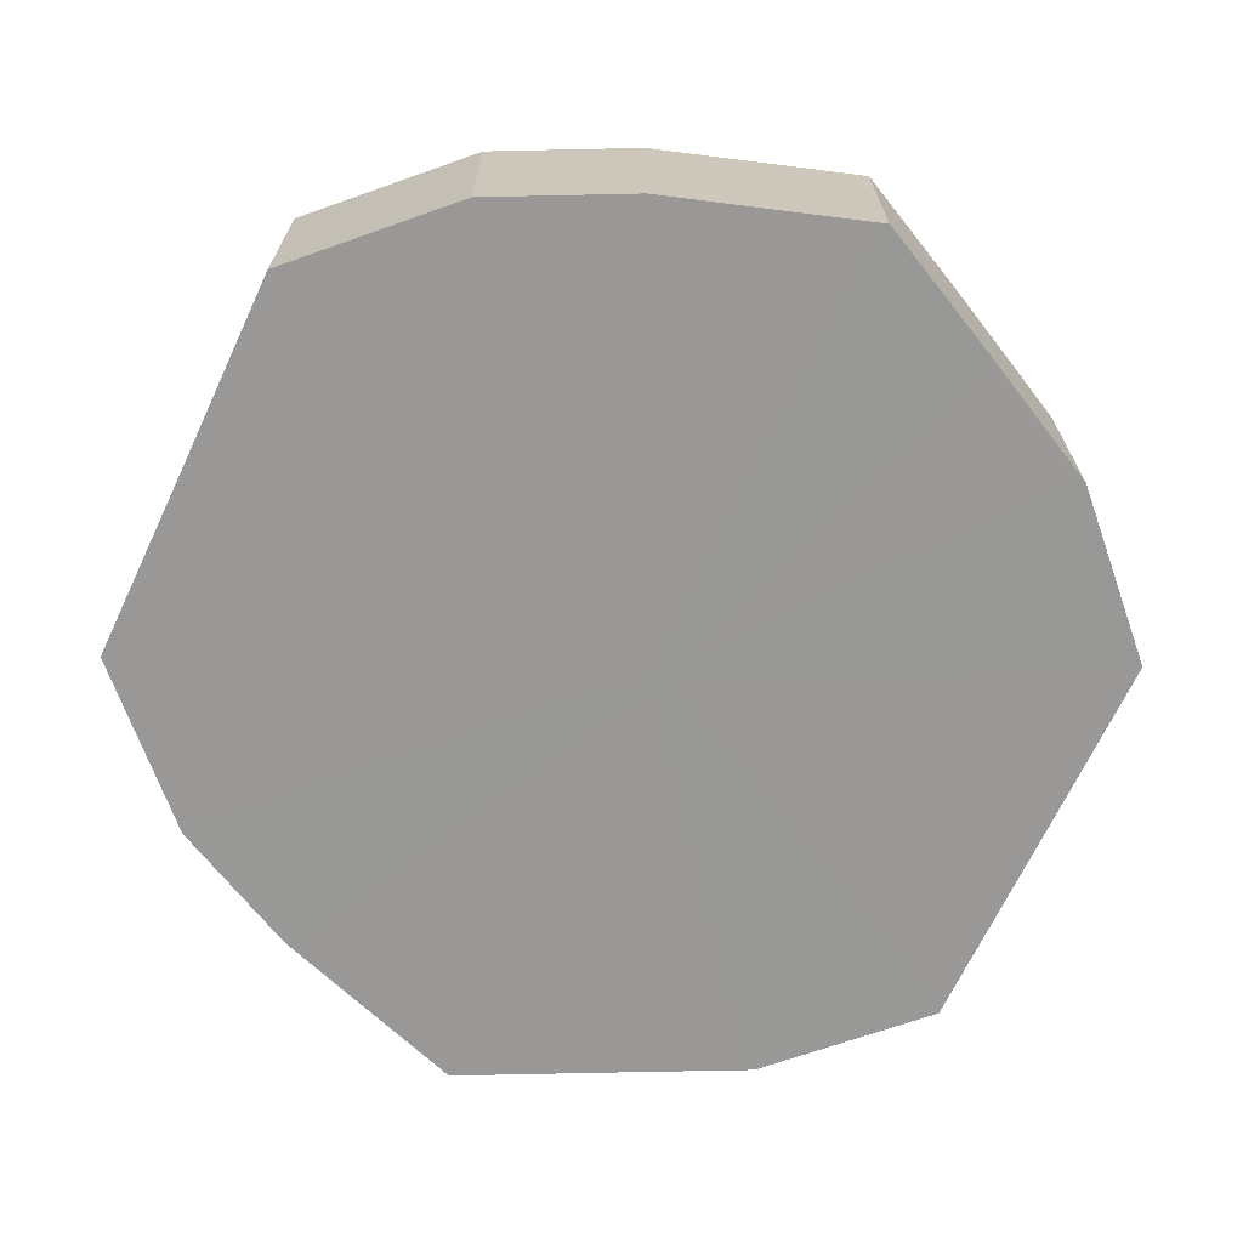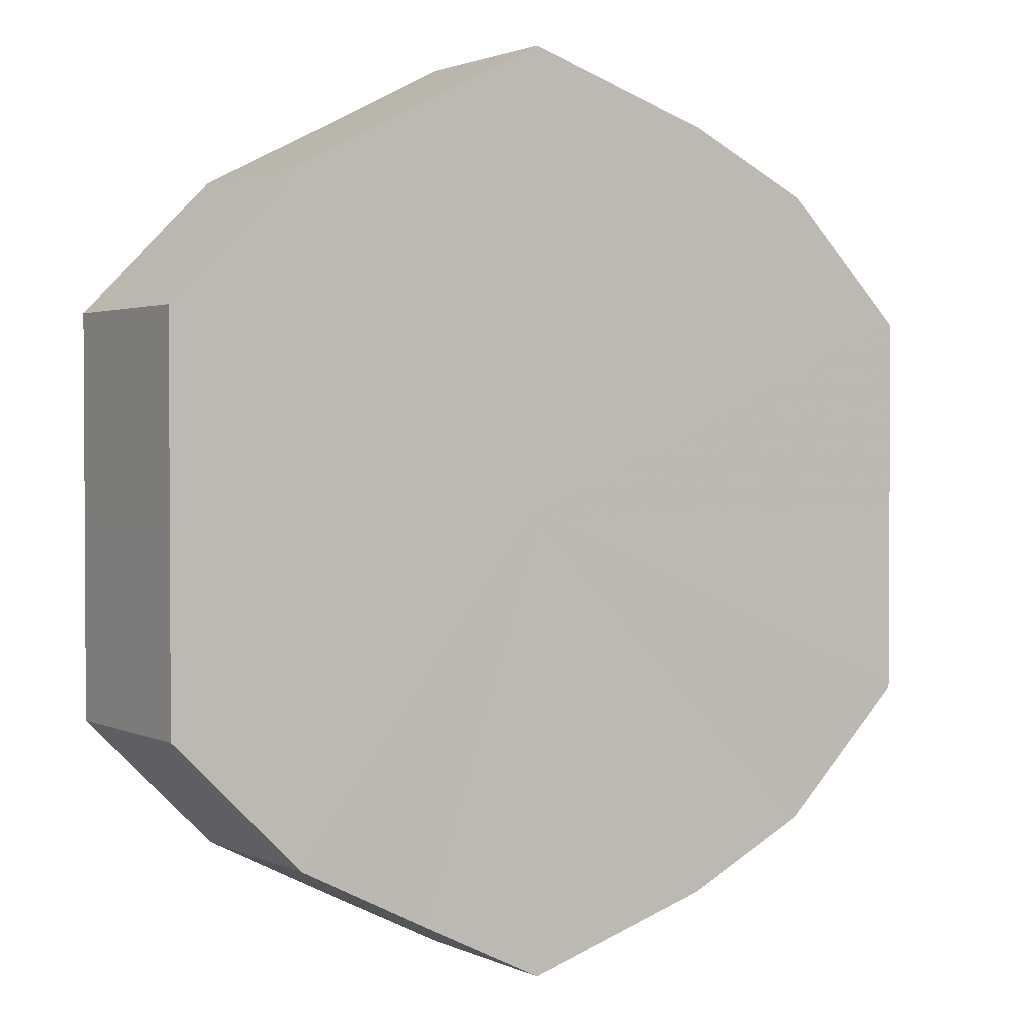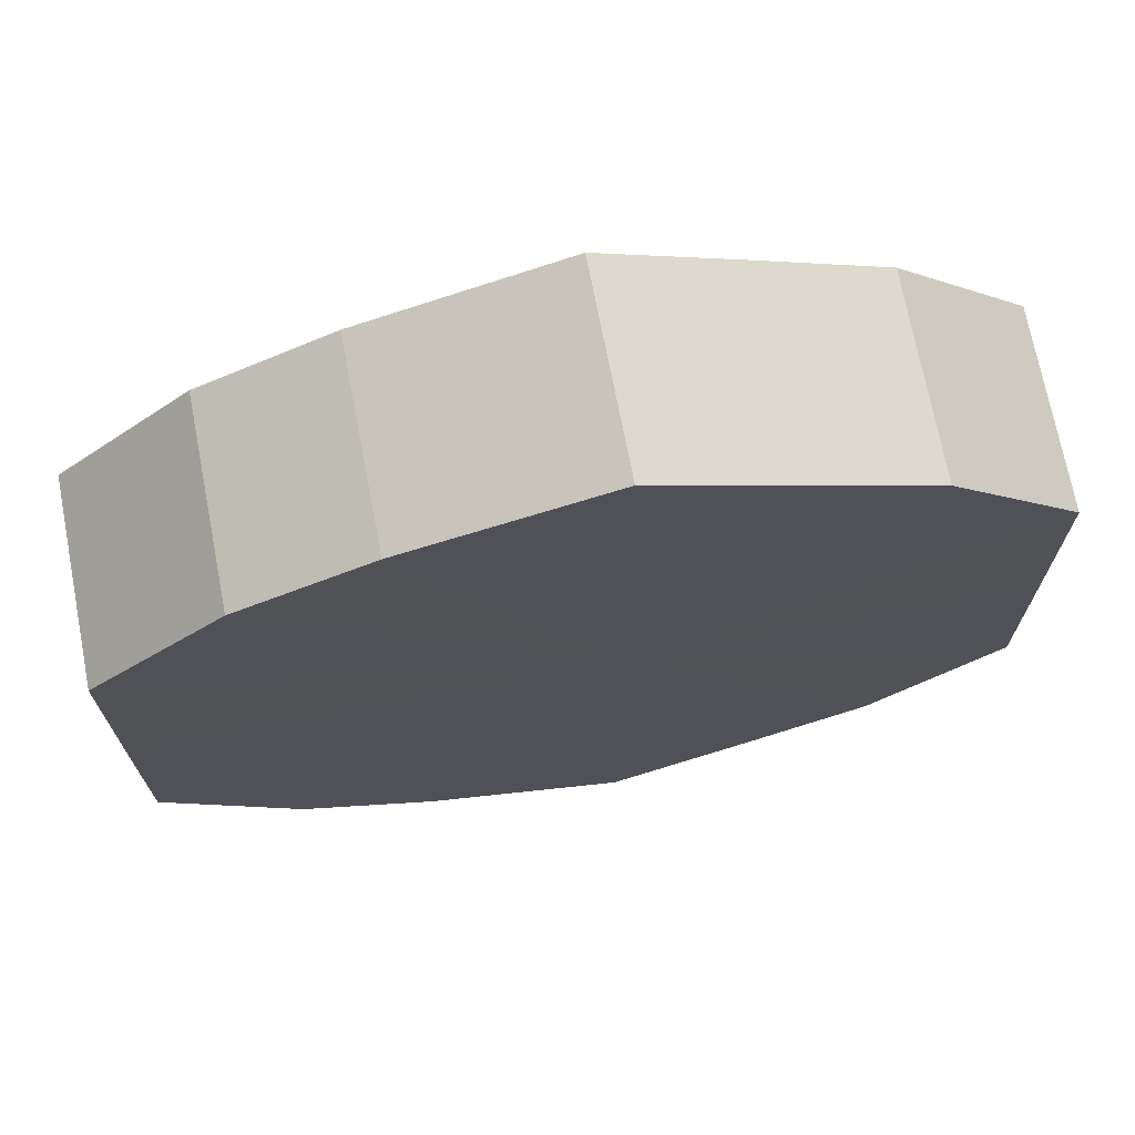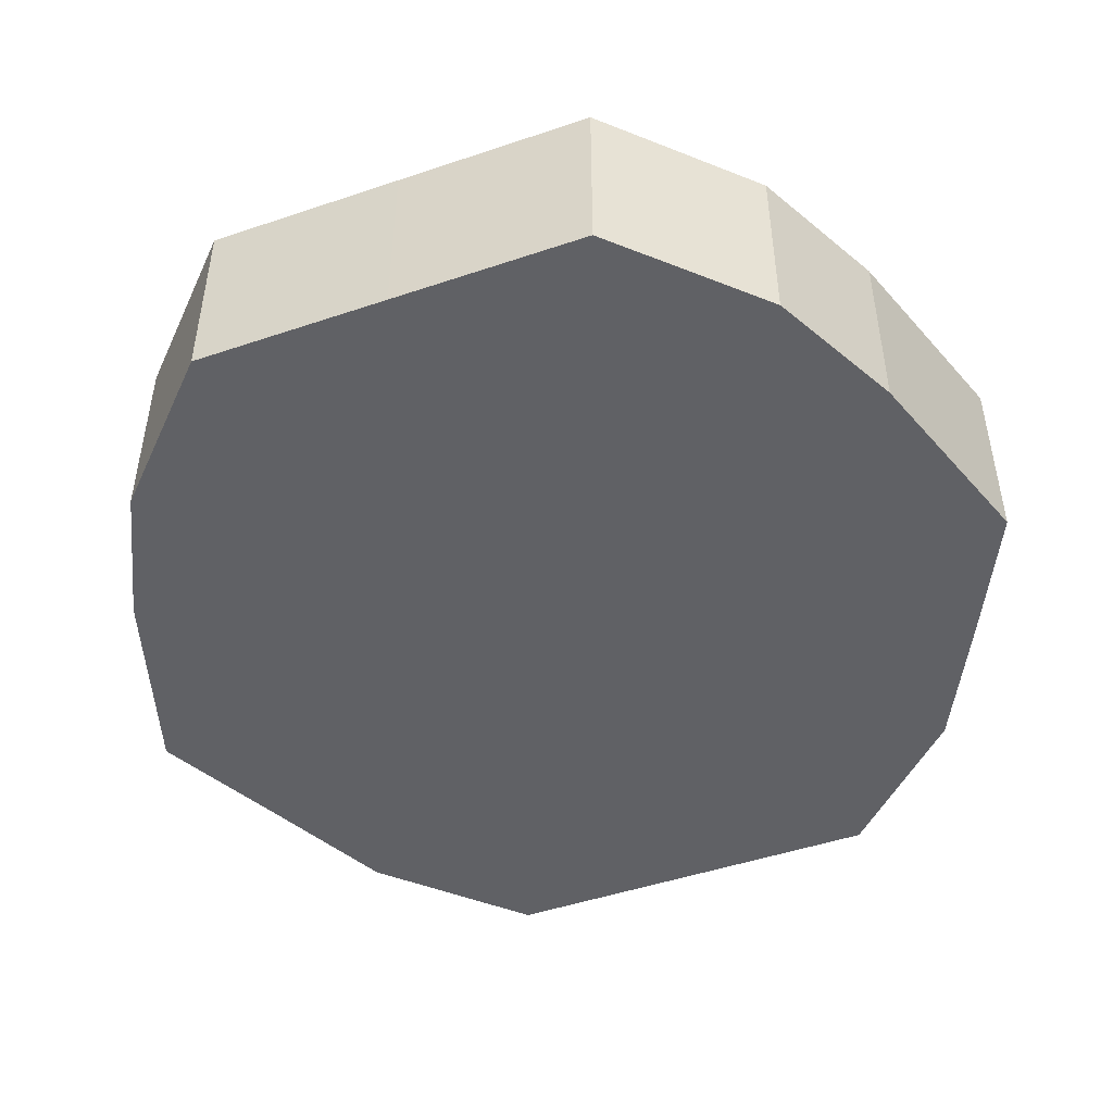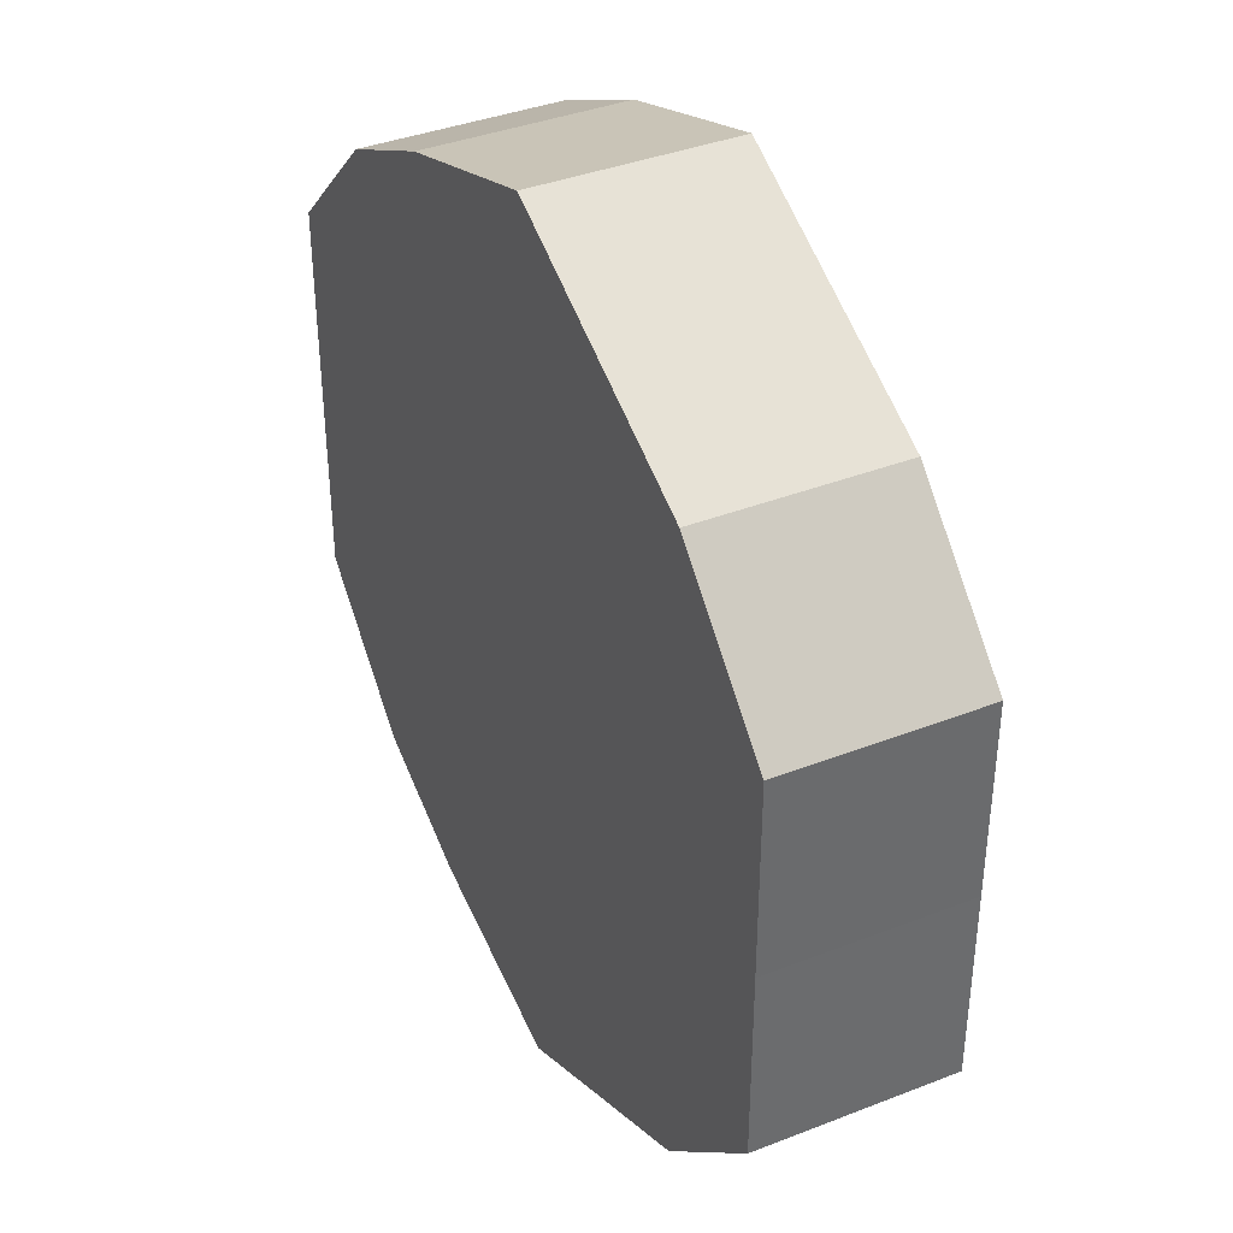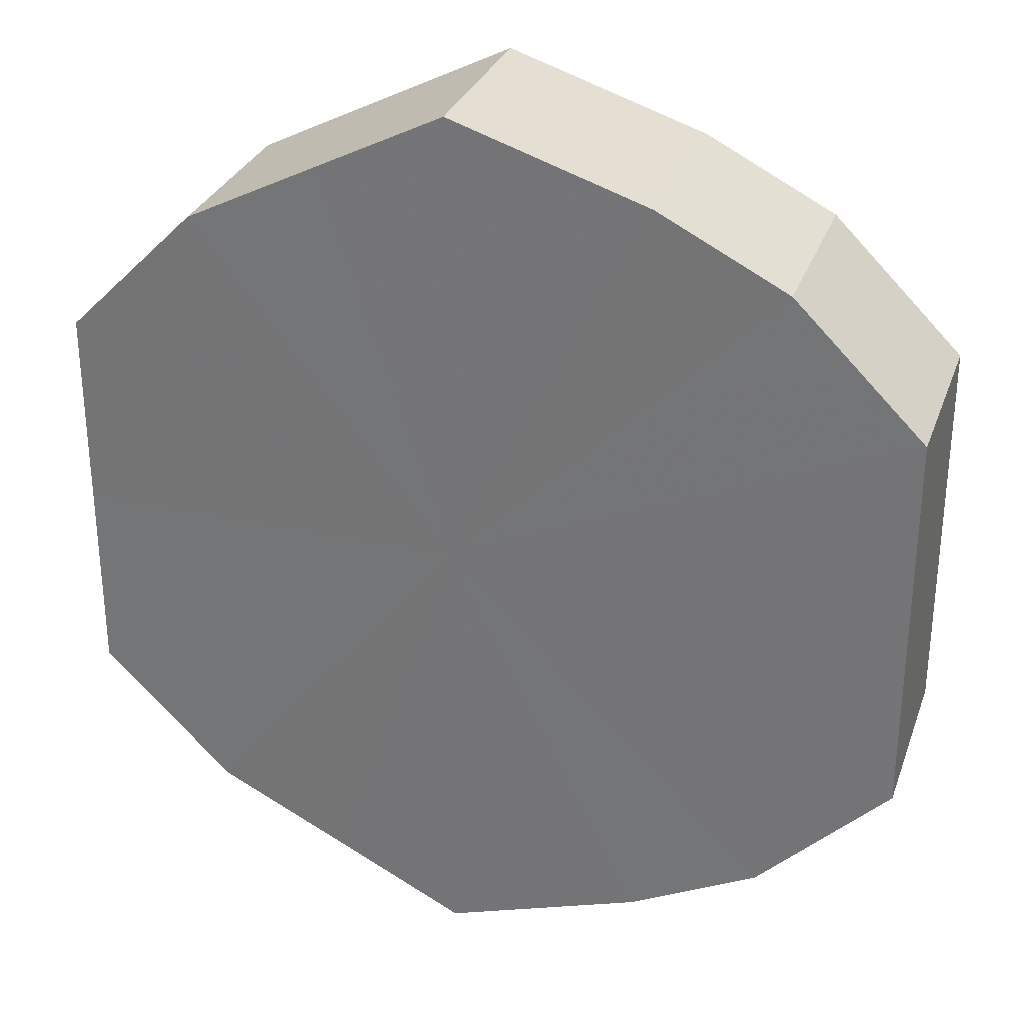
<metadata>
{"format":"obj","ext":"obj","renderer":"f3d","projection":"perspective","resolution":1024,"background":"white","views":[{"elev":-68.7,"azim":154.7,"up":"+Z"},{"elev":2.0,"azim":-32.7,"up":"+Y"},{"elev":71.3,"azim":169.3,"up":"+Y"},{"elev":-47.8,"azim":110.8,"up":"+Z"},{"elev":38.8,"azim":-116.5,"up":"+Y"},{"elev":30.0,"azim":17.9,"up":"+Y"}]}
</metadata>
<code>
o 6745
v 2250 1885 17.09
v 2250 1885 17.09
v 2250 1885 17.12
v 2251 1885 17.09
v 2250 1885 17.12
v 2250 1885 17.09
v 2250 1885 17.12
v 2251 1885 17.09
v 2251 1885 17.12
v 2251 1885 17.09
v 2251 1885 17.12
v 2251 1885 17.09
v 2251 1885 17.12
v 2251 1885 17.09
v 2251 1885 17.12
v 2251 1885 17.09
v 2251 1885 17.12
v 2251 1885 17.09
v 2251 1885 17.12
v 2251 1885 17.09
v 2251 1885 17.12
v 2251 1885 17.09
v 2251 1885 17.12
v 2251 1885 17.09
v 2251 1885 17.12
v 2251 1885 17.09
v 2251 1885 17.12
v 2251 1885 17.09
v 2251 1885 17.12
v 2251 1885 17.09
v 2251 1885 17.12
v 2251 1885 17.12
v 2250 1885 17.12
v 2250 1885 17.09
v 2250 1885 17.12
v 2251 1885 17.09
v 2251 1885 17.12
v 2250 1885 17.12
v 2250 1885 17.09
v 2251 1885 17.12
v 2250 1885 17.09
v 2251 1885 17.09
v 2251 1885 17.12
v 2251 1885 17.12
v 2251 1885 17.09
v 2251 1885 17.12
v 2251 1885 17.09
v 2251 1885 17.09
v 2251 1885 17.12
v 2251 1885 17.12
v 2251 1885 17.09
v 2251 1885 17.12
v 2251 1885 17.09
v 2251 1885 17.09
v 2251 1885 17.12
v 2251 1885 17.12
v 2251 1885 17.09
v 2251 1885 17.12
v 2251 1885 17.09
v 2251 1885 17.09
v 2251 1885 17.12
v 2251 1885 17.12
v 2251 1885 17.09
v 2251 1885 17.09
v 2251 1885 17.09
v 2250 1885 17.09
v 2250 1885 17.09
v 2251 1885 17.09
v 2250 1885 17.09
v 2251 1885 17.09
v 2251 1885 17.09
v 2251 1885 17.09
v 2251 1885 17.09
v 2251 1885 17.09
v 2251 1885 17.09
v 2251 1885 17.09
v 2251 1885 17.09
v 2251 1885 17.09
v 2251 1885 17.09
v 2251 1885 17.09
v 2251 1885 17.09
v 2251 1885 17.12
v 2250 1885 17.12
v 2250 1885 17.12
v 2250 1885 17.12
v 2251 1885 17.12
v 2251 1885 17.12
v 2251 1885 17.12
v 2251 1885 17.12
v 2251 1885 17.12
v 2251 1885 17.12
v 2251 1885 17.12
v 2251 1885 17.12
v 2251 1885 17.12
v 2251 1885 17.12
v 2251 1885 17.12
v 2251 1885 17.12
v 2251 1885 17.12
f 1 2 3
f 2 4 5
f 6 1 7
f 4 8 9
f 10 6 11
f 8 12 13
f 14 10 15
f 12 16 17
f 18 14 19
f 16 20 21
f 22 18 23
f 20 24 25
f 26 22 27
f 24 28 29
f 30 26 31
f 28 30 32
f 33 34 35
f 35 36 37
f 38 39 33
f 40 41 38
f 37 42 43
f 44 45 40
f 46 47 44
f 43 48 49
f 50 51 46
f 52 53 50
f 49 54 55
f 56 57 52
f 58 59 56
f 55 60 61
f 62 63 58
f 61 64 62
f 65 66 67
f 65 68 66
f 65 67 69
f 65 70 68
f 65 69 71
f 65 72 70
f 65 71 73
f 65 74 72
f 65 73 75
f 65 76 74
f 65 75 77
f 65 78 76
f 65 77 79
f 65 80 78
f 65 79 81
f 65 81 80
f 82 83 84
f 82 85 83
f 82 84 86
f 82 87 85
f 82 86 88
f 82 89 87
f 82 88 90
f 82 91 89
f 82 90 92
f 82 93 91
f 82 92 94
f 82 95 93
f 82 94 96
f 82 97 95
f 82 96 98
f 82 98 97

</code>
